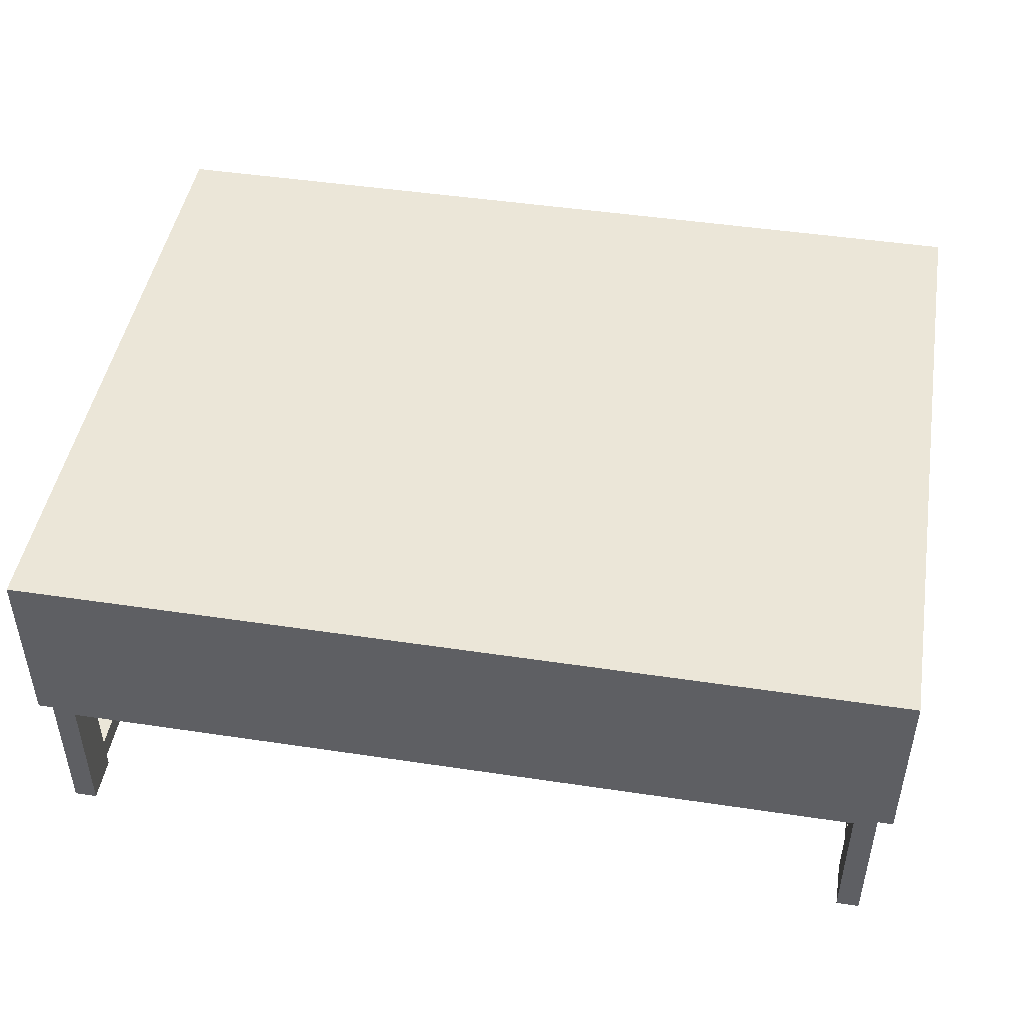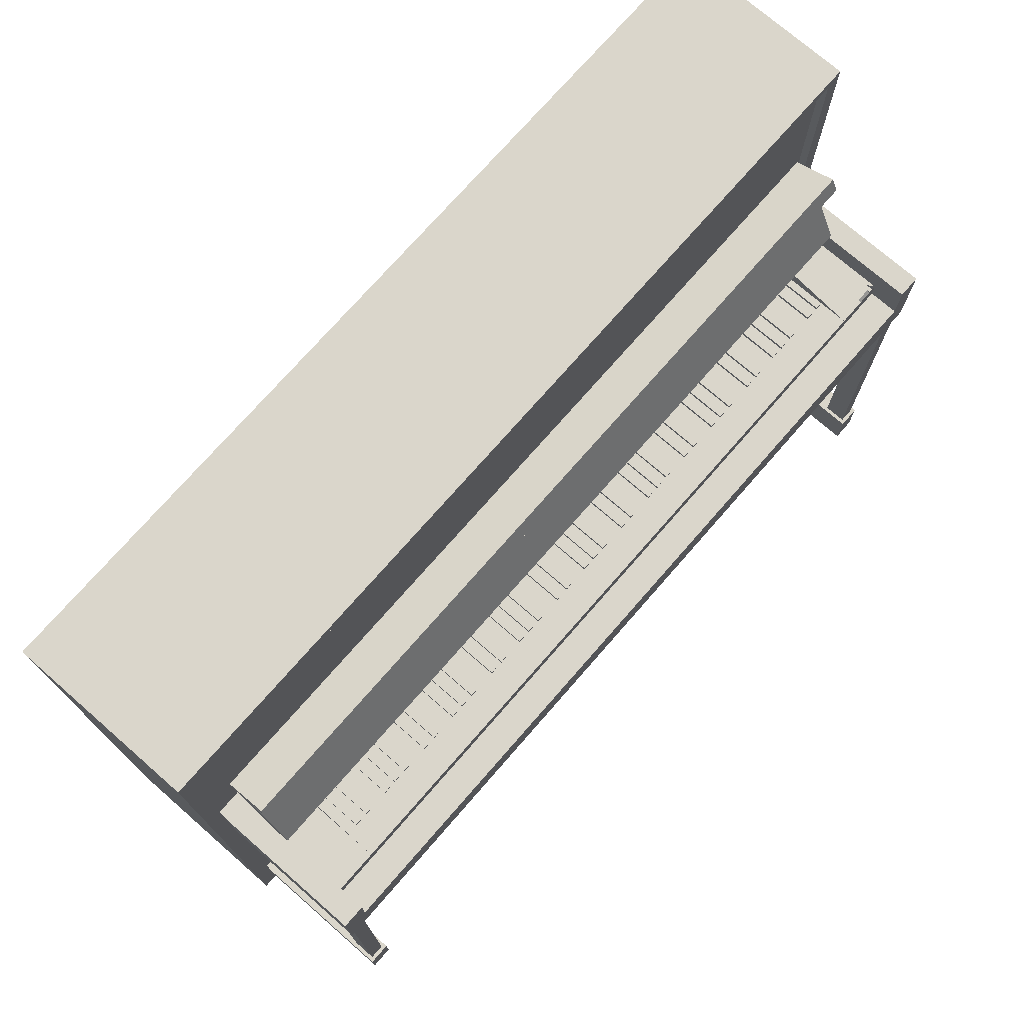
<metadata>
{"format":"obj","ext":"obj","renderer":"f3d","projection":"perspective","resolution":1024,"background":"white","views":[{"elev":46.5,"azim":-170.3,"up":"+Y"},{"elev":73.9,"azim":-48.9,"up":"+Z"}]}
</metadata>
<code>
v 0.0635 -0.3408 0.9096
v 1.41 -0.3869 0.9309
v 0.0635 -0.3869 0.9309
v 1.41 -0.3408 0.9096
v 1.41 -0.4041 0.7727
v 0.0635 -0.4041 0.7727
v 0.0635 -0.3064 0.9234
v 0.0635 -0.3756 0.9554
v 0.0635 -0.381 0.762
v 1.41 -0.3064 0.9234
v 1.41 -0.381 0.762
v 1.41 -0.3756 0.9554
v 1.336 -0.5093 0.7176
v 0.1368 -0.5093 0.6858
v 1.336 -0.5093 0.6858
v 0.1368 -0.5093 0.7176
v 1.336 -0.381 0.7176
v 0.1367 -0.381 0.7176
v 0.1651 -0.381 0.7239
v 0.1651 -0.4606 0.7176
v 0.1651 -0.381 0.7176
v 0.1651 -0.4606 0.7239
v 0.1547 -0.4606 0.7239
v 0.1547 -0.4606 0.7176
v 0.1547 -0.381 0.7239
v 0.1547 -0.381 0.7176
v 0.1885 -0.381 0.7239
v 0.1885 -0.4606 0.7176
v 0.1885 -0.381 0.7176
v 0.1885 -0.4606 0.7239
v 0.1781 -0.4606 0.7239
v 0.1781 -0.4606 0.7176
v 0.1781 -0.381 0.7239
v 0.1781 -0.381 0.7176
v 0.2334 -0.381 0.7239
v 0.2334 -0.4606 0.7176
v 0.2334 -0.381 0.7176
v 0.2334 -0.4606 0.7239
v 0.223 -0.4606 0.7239
v 0.223 -0.4606 0.7176
v 0.223 -0.381 0.7239
v 0.223 -0.381 0.7176
v 0.256 -0.381 0.7239
v 0.256 -0.4606 0.7176
v 0.256 -0.381 0.7176
v 0.256 -0.4606 0.7239
v 0.2456 -0.4606 0.7239
v 0.2456 -0.4606 0.7176
v 0.2456 -0.381 0.7239
v 0.2456 -0.381 0.7176
v 0.2794 -0.381 0.7239
v 0.2794 -0.4606 0.7176
v 0.2794 -0.381 0.7176
v 0.2794 -0.4606 0.7239
v 0.269 -0.4606 0.7239
v 0.269 -0.4606 0.7176
v 0.269 -0.381 0.7239
v 0.269 -0.381 0.7176
v 0.3949 -0.381 0.7239
v 0.3949 -0.4606 0.7176
v 0.3949 -0.381 0.7176
v 0.3949 -0.4606 0.7239
v 0.3845 -0.4606 0.7239
v 0.3845 -0.4606 0.7176
v 0.3845 -0.381 0.7239
v 0.3845 -0.381 0.7176
v 0.4409 -0.381 0.7239
v 0.4409 -0.4606 0.7176
v 0.4409 -0.381 0.7176
v 0.4409 -0.4606 0.7239
v 0.4305 -0.4606 0.7239
v 0.4305 -0.4606 0.7176
v 0.4305 -0.381 0.7239
v 0.4305 -0.381 0.7176
v 0.4175 -0.381 0.7239
v 0.4175 -0.4606 0.7176
v 0.4175 -0.381 0.7176
v 0.4175 -0.4606 0.7239
v 0.4071 -0.4606 0.7239
v 0.4071 -0.4606 0.7176
v 0.4071 -0.381 0.7239
v 0.4071 -0.381 0.7176
v 0.35 -0.381 0.7239
v 0.35 -0.4606 0.7176
v 0.35 -0.381 0.7176
v 0.35 -0.4606 0.7239
v 0.3396 -0.4606 0.7239
v 0.3396 -0.4606 0.7176
v 0.3396 -0.381 0.7239
v 0.3396 -0.381 0.7176
v 0.3266 -0.381 0.7239
v 0.3266 -0.4606 0.7176
v 0.3266 -0.381 0.7176
v 0.3266 -0.4606 0.7239
v 0.3162 -0.4606 0.7239
v 0.3162 -0.4606 0.7176
v 0.3162 -0.381 0.7239
v 0.3162 -0.381 0.7176
v 0.4897 -0.381 0.7239
v 0.4897 -0.4606 0.7176
v 0.4897 -0.381 0.7176
v 0.4897 -0.4606 0.7239
v 0.4793 -0.4606 0.7239
v 0.4793 -0.4606 0.7176
v 0.4793 -0.381 0.7239
v 0.4793 -0.381 0.7176
v 0.5132 -0.381 0.7239
v 0.5132 -0.4606 0.7176
v 0.5132 -0.381 0.7176
v 0.5132 -0.4606 0.7239
v 0.5028 -0.4606 0.7239
v 0.5028 -0.4606 0.7176
v 0.5028 -0.381 0.7239
v 0.5028 -0.381 0.7176
v 0.5806 -0.381 0.7239
v 0.5806 -0.4606 0.7176
v 0.5806 -0.381 0.7176
v 0.5806 -0.4606 0.7239
v 0.5702 -0.4606 0.7239
v 0.5702 -0.4606 0.7176
v 0.5702 -0.381 0.7239
v 0.5702 -0.381 0.7176
v 0.604 -0.381 0.7239
v 0.604 -0.4606 0.7176
v 0.604 -0.381 0.7176
v 0.604 -0.4606 0.7239
v 0.5936 -0.4606 0.7239
v 0.5936 -0.4606 0.7176
v 0.5936 -0.381 0.7239
v 0.5936 -0.381 0.7176
v 0.558 -0.381 0.7239
v 0.558 -0.4606 0.7176
v 0.558 -0.381 0.7176
v 0.558 -0.4606 0.7239
v 0.5476 -0.4606 0.7239
v 0.5476 -0.4606 0.7176
v 0.5476 -0.381 0.7239
v 0.5476 -0.381 0.7176
v 0.7195 -0.381 0.7239
v 0.7195 -0.4606 0.7176
v 0.7195 -0.381 0.7176
v 0.7195 -0.4606 0.7239
v 0.7091 -0.4606 0.7239
v 0.7091 -0.4606 0.7176
v 0.7091 -0.381 0.7239
v 0.7091 -0.381 0.7176
v 0.7656 -0.381 0.7239
v 0.7656 -0.4606 0.7176
v 0.7656 -0.381 0.7176
v 0.7656 -0.4606 0.7239
v 0.7552 -0.4606 0.7239
v 0.7552 -0.4606 0.7176
v 0.7552 -0.381 0.7239
v 0.7552 -0.381 0.7176
v 0.7422 -0.381 0.7239
v 0.7422 -0.4606 0.7176
v 0.7422 -0.381 0.7176
v 0.7422 -0.4606 0.7239
v 0.7317 -0.4606 0.7239
v 0.7317 -0.4606 0.7176
v 0.7317 -0.381 0.7239
v 0.7317 -0.381 0.7176
v 0.6747 -0.381 0.7239
v 0.6747 -0.4606 0.7176
v 0.6747 -0.381 0.7176
v 0.6747 -0.4606 0.7239
v 0.6643 -0.4606 0.7239
v 0.6643 -0.4606 0.7176
v 0.6643 -0.381 0.7239
v 0.6643 -0.381 0.7176
v 0.6513 -0.381 0.7239
v 0.6513 -0.4606 0.7176
v 0.6513 -0.381 0.7176
v 0.6513 -0.4606 0.7239
v 0.6409 -0.4606 0.7239
v 0.6409 -0.4606 0.7176
v 0.6409 -0.381 0.7239
v 0.6409 -0.381 0.7176
v 0.8362 -0.381 0.7239
v 0.8362 -0.4606 0.7176
v 0.8362 -0.381 0.7176
v 0.8362 -0.4606 0.7239
v 0.8258 -0.4606 0.7239
v 0.8258 -0.4606 0.7176
v 0.8258 -0.381 0.7239
v 0.8258 -0.381 0.7176
v 0.9037 -0.381 0.7239
v 0.9037 -0.4606 0.7176
v 0.9037 -0.381 0.7176
v 0.9037 -0.4606 0.7239
v 0.8933 -0.4606 0.7239
v 0.8933 -0.4606 0.7176
v 0.8933 -0.381 0.7239
v 0.8933 -0.381 0.7176
v 0.9271 -0.381 0.7239
v 0.9271 -0.4606 0.7176
v 0.9271 -0.381 0.7176
v 0.9271 -0.4606 0.7239
v 0.9167 -0.4606 0.7239
v 0.9167 -0.4606 0.7176
v 0.9167 -0.381 0.7239
v 0.9167 -0.381 0.7176
v 0.8811 -0.381 0.7239
v 0.8811 -0.4606 0.7176
v 0.8811 -0.381 0.7176
v 0.8811 -0.4606 0.7239
v 0.8707 -0.4606 0.7239
v 0.8707 -0.4606 0.7176
v 0.8707 -0.381 0.7239
v 0.8707 -0.381 0.7176
v 0.8128 -0.381 0.7239
v 0.8128 -0.4606 0.7176
v 0.8128 -0.381 0.7176
v 0.8128 -0.4606 0.7239
v 0.8024 -0.4606 0.7239
v 0.8024 -0.4606 0.7176
v 0.8024 -0.381 0.7239
v 0.8024 -0.381 0.7176
v 0.9739 -0.381 0.7239
v 0.9739 -0.4606 0.7176
v 0.9739 -0.381 0.7176
v 0.9739 -0.4606 0.7239
v 0.9635 -0.4606 0.7239
v 0.9635 -0.4606 0.7176
v 0.9635 -0.381 0.7239
v 0.9635 -0.381 0.7176
v 1.044 -0.381 0.7239
v 1.044 -0.4606 0.7176
v 1.044 -0.381 0.7176
v 1.044 -0.4606 0.7239
v 1.034 -0.4606 0.7239
v 1.034 -0.4606 0.7176
v 1.034 -0.381 0.7239
v 1.034 -0.381 0.7176
v 1.09 -0.381 0.7239
v 1.09 -0.4606 0.7176
v 1.09 -0.381 0.7176
v 1.09 -0.4606 0.7239
v 1.08 -0.4606 0.7239
v 1.08 -0.4606 0.7176
v 1.08 -0.381 0.7239
v 1.08 -0.381 0.7176
v 1.067 -0.381 0.7239
v 1.067 -0.4606 0.7176
v 1.067 -0.381 0.7176
v 1.067 -0.4606 0.7239
v 1.056 -0.4606 0.7239
v 1.056 -0.4606 0.7176
v 1.056 -0.381 0.7239
v 1.056 -0.381 0.7176
v 0.9974 -0.381 0.7239
v 0.9974 -0.4606 0.7176
v 0.9974 -0.381 0.7176
v 0.9974 -0.4606 0.7239
v 0.9869 -0.4606 0.7239
v 0.9869 -0.4606 0.7176
v 0.9869 -0.381 0.7239
v 0.9869 -0.381 0.7176
v 1.228 -0.381 0.7239
v 1.228 -0.4606 0.7176
v 1.228 -0.381 0.7176
v 1.228 -0.4606 0.7239
v 1.218 -0.4606 0.7239
v 1.218 -0.4606 0.7176
v 1.218 -0.381 0.7239
v 1.218 -0.381 0.7176
v 1.252 -0.381 0.7239
v 1.252 -0.4606 0.7176
v 1.252 -0.381 0.7176
v 1.252 -0.4606 0.7239
v 1.241 -0.4606 0.7239
v 1.241 -0.4606 0.7176
v 1.241 -0.381 0.7239
v 1.241 -0.381 0.7176
v 1.206 -0.381 0.7239
v 1.206 -0.4606 0.7176
v 1.206 -0.381 0.7176
v 1.206 -0.4606 0.7239
v 1.195 -0.4606 0.7239
v 1.195 -0.4606 0.7176
v 1.195 -0.381 0.7239
v 1.195 -0.381 0.7176
v 1.137 -0.381 0.7239
v 1.137 -0.4606 0.7176
v 1.137 -0.381 0.7176
v 1.137 -0.4606 0.7239
v 1.127 -0.4606 0.7239
v 1.127 -0.4606 0.7176
v 1.127 -0.381 0.7239
v 1.127 -0.381 0.7176
v 1.161 -0.381 0.7239
v 1.161 -0.4606 0.7176
v 1.161 -0.381 0.7176
v 1.161 -0.4606 0.7239
v 1.15 -0.4606 0.7239
v 1.15 -0.4606 0.7176
v 1.15 -0.381 0.7239
v 1.15 -0.381 0.7176
v 1.322 -0.381 0.7239
v 1.322 -0.4606 0.7176
v 1.322 -0.381 0.7176
v 1.322 -0.4606 0.7239
v 1.312 -0.4606 0.7239
v 1.312 -0.4606 0.7176
v 1.312 -0.381 0.7239
v 1.312 -0.381 0.7176
v 1.299 -0.381 0.7239
v 1.299 -0.4606 0.7176
v 1.299 -0.381 0.7176
v 1.299 -0.4606 0.7239
v 1.289 -0.4606 0.7239
v 1.289 -0.4606 0.7176
v 1.289 -0.381 0.7239
v 1.289 -0.381 0.7176
v 1.473 0 0
v 1.473 -0.3048 1.143
v 1.473 -0.3048 0
v 1.473 0 1.143
v 1.448 -0.5588 0.762
v 1.41 -0.5588 0.762
v 0.7366 -0.2921 0.762
v 0.7366 -0.381 0.762
v 1.448 -0.2921 0.762
v 1.448 -0.3048 0.762
v 1.448 -0.3048 0.6096
v 1.448 -0.5588 0.6096
v 1.448 -0.3048 0
v 1.448 -0.3048 0.0762
v 1.448 -0.3048 1.125
v 0.7366 -0.3048 1.125
v 0.7366 -0.3048 1.143
v 1.41 -0.381 0.7176
v 0.7366 -0.381 0.6922
v 1.336 -0.381 0.6922
v 1.41 -0.5093 0.7176
v 1.41 -0.5588 0.6858
v 1.41 -0.5093 0.6858
v 1.448 -0.5588 0.0762
v 1.448 -0.5588 0
v 1.41 -0.3175 0.0762
v 1.41 -0.5588 0
v 1.41 -0.5588 0.0762
v 1.41 -0.3175 0
v 1.416 -0.5524 0.6096
v 1.416 -0.5143 0.5612
v 1.416 -0.5524 0.0762
v 1.416 -0.5078 0.5884
v 1.416 -0.4895 0.6096
v 1.416 -0.5143 0.0762
v 1.441 -0.5524 0.6096
v 1.441 -0.5524 0.0762
v 1.441 -0.5143 0.0762
v 1.441 -0.5143 0.5612
v 1.441 -0.5078 0.5884
v 1.441 -0.4895 0.6096
v 1.448 -0.2921 1.125
v 0.7366 -0.2921 1.125
v 1.448 -0.2921 0.6096
v 1.448 -0.2921 0.0762
v 1.336 -0.5093 0.6922
v 0.7366 -0.3175 0
v 0.7366 0 0
v 0.7366 0 1.143
v 0.7366 -0.5093 0.6858
v 0.7366 -0.5588 0.6858
v 0.7366 -0.5588 0.6096
v 0.7366 -0.2921 0.6096
v 0.7366 -0.2921 0.0762
v 0.7366 -0.3175 0.0762
v 0.7366 -0.3175 0.03846
v 0 0 0
v 0 -0.3048 1.143
v 0 -0.3048 0
v 0 0 1.143
v 0.0254 -0.5588 0.762
v 0.0635 -0.5588 0.762
v 0.0254 -0.2921 0.762
v 0.0254 -0.3048 0.762
v 0.0254 -0.3048 0.6096
v 0.0254 -0.5588 0.6096
v 0.0254 -0.3048 0
v 0.0254 -0.3048 0.0762
v 0.0254 -0.3048 1.125
v 0.0635 -0.381 0.7176
v 0.1368 -0.381 0.6922
v 0.0635 -0.5093 0.7176
v 0.0635 -0.5588 0.6858
v 0.0635 -0.5093 0.6858
v 0.0254 -0.5588 0.0762
v 0.0254 -0.5588 0
v 0.0635 -0.3175 0.0762
v 0.0635 -0.5588 0
v 0.0635 -0.5588 0.0762
v 0.0635 -0.3175 0
v 0.05715 -0.5524 0.6096
v 0.05715 -0.5143 0.5612
v 0.05715 -0.5524 0.0762
v 0.05715 -0.5078 0.5884
v 0.05715 -0.4895 0.6096
v 0.05715 -0.5143 0.0762
v 0.03175 -0.5524 0.6096
v 0.03175 -0.5524 0.0762
v 0.03175 -0.5143 0.0762
v 0.03175 -0.5143 0.5612
v 0.03175 -0.5078 0.5884
v 0.03175 -0.4895 0.6096
v 0.0254 -0.2921 1.125
v 0.0254 -0.2921 0.6096
v 0.0254 -0.2921 0.0762
v 0.1368 -0.5093 0.6922
f 1 2 3
f 2 1 4
f 5 1 6
f 1 5 4
f 7 1 8
f 1 7 9
f 1 9 6
f 3 8 1
f 10 9 7
f 9 10 11
f 2 8 3
f 8 2 12
f 10 8 12
f 8 10 7
f 10 4 11
f 4 10 12
f 4 12 2
f 11 4 5
f 9 5 6
f 5 9 11
f 13 14 15
f 14 13 16
f 19 20 21
f 20 19 22
f 20 23 24
f 23 20 22
f 23 19 25
f 19 23 22
f 23 26 24
f 26 23 25
f 27 28 29
f 28 27 30
f 28 31 32
f 31 28 30
f 31 27 33
f 27 31 30
f 31 34 32
f 34 31 33
f 35 36 37
f 36 35 38
f 36 39 40
f 39 36 38
f 39 35 41
f 35 39 38
f 39 42 40
f 42 39 41
f 43 44 45
f 44 43 46
f 44 47 48
f 47 44 46
f 47 43 49
f 43 47 46
f 47 50 48
f 50 47 49
f 51 52 53
f 52 51 54
f 52 55 56
f 55 52 54
f 55 51 57
f 51 55 54
f 55 58 56
f 58 55 57
f 59 60 61
f 60 59 62
f 60 63 64
f 63 60 62
f 63 59 65
f 59 63 62
f 63 66 64
f 66 63 65
f 67 68 69
f 68 67 70
f 68 71 72
f 71 68 70
f 71 67 73
f 67 71 70
f 71 74 72
f 74 71 73
f 75 76 77
f 76 75 78
f 76 79 80
f 79 76 78
f 79 75 81
f 75 79 78
f 79 82 80
f 82 79 81
f 83 84 85
f 84 83 86
f 84 87 88
f 87 84 86
f 87 83 89
f 83 87 86
f 87 90 88
f 90 87 89
f 91 92 93
f 92 91 94
f 92 95 96
f 95 92 94
f 95 91 97
f 91 95 94
f 95 98 96
f 98 95 97
f 99 100 101
f 100 99 102
f 100 103 104
f 103 100 102
f 103 99 105
f 99 103 102
f 103 106 104
f 106 103 105
f 107 108 109
f 108 107 110
f 108 111 112
f 111 108 110
f 111 107 113
f 107 111 110
f 111 114 112
f 114 111 113
f 115 116 117
f 116 115 118
f 116 119 120
f 119 116 118
f 119 115 121
f 115 119 118
f 119 122 120
f 122 119 121
f 123 124 125
f 124 123 126
f 124 127 128
f 127 124 126
f 127 123 129
f 123 127 126
f 127 130 128
f 130 127 129
f 131 132 133
f 132 131 134
f 132 135 136
f 135 132 134
f 135 131 137
f 131 135 134
f 135 138 136
f 138 135 137
f 139 140 141
f 140 139 142
f 140 143 144
f 143 140 142
f 143 139 145
f 139 143 142
f 143 146 144
f 146 143 145
f 147 148 149
f 148 147 150
f 148 151 152
f 151 148 150
f 151 147 153
f 147 151 150
f 151 154 152
f 154 151 153
f 155 156 157
f 156 155 158
f 156 159 160
f 159 156 158
f 159 155 161
f 155 159 158
f 159 162 160
f 162 159 161
f 163 164 165
f 164 163 166
f 164 167 168
f 167 164 166
f 167 163 169
f 163 167 166
f 167 170 168
f 170 167 169
f 171 172 173
f 172 171 174
f 172 175 176
f 175 172 174
f 175 171 177
f 171 175 174
f 175 178 176
f 178 175 177
f 179 180 181
f 180 179 182
f 180 183 184
f 183 180 182
f 183 179 185
f 179 183 182
f 183 186 184
f 186 183 185
f 187 188 189
f 188 187 190
f 188 191 192
f 191 188 190
f 191 187 193
f 187 191 190
f 191 194 192
f 194 191 193
f 195 196 197
f 196 195 198
f 196 199 200
f 199 196 198
f 199 195 201
f 195 199 198
f 199 202 200
f 202 199 201
f 203 204 205
f 204 203 206
f 204 207 208
f 207 204 206
f 207 203 209
f 203 207 206
f 207 210 208
f 210 207 209
f 211 212 213
f 212 211 214
f 212 215 216
f 215 212 214
f 215 211 217
f 211 215 214
f 215 218 216
f 218 215 217
f 219 220 221
f 220 219 222
f 220 223 224
f 223 220 222
f 223 219 225
f 219 223 222
f 223 226 224
f 226 223 225
f 227 228 229
f 228 227 230
f 228 231 232
f 231 228 230
f 231 227 233
f 227 231 230
f 231 234 232
f 234 231 233
f 235 236 237
f 236 235 238
f 236 239 240
f 239 236 238
f 239 235 241
f 235 239 238
f 239 242 240
f 242 239 241
f 243 244 245
f 244 243 246
f 244 247 248
f 247 244 246
f 247 243 249
f 243 247 246
f 247 250 248
f 250 247 249
f 251 252 253
f 252 251 254
f 252 255 256
f 255 252 254
f 255 251 257
f 251 255 254
f 255 258 256
f 258 255 257
f 259 260 261
f 260 259 262
f 260 263 264
f 263 260 262
f 263 259 265
f 259 263 262
f 263 266 264
f 266 263 265
f 267 268 269
f 268 267 270
f 268 271 272
f 271 268 270
f 271 267 273
f 267 271 270
f 271 274 272
f 274 271 273
f 275 276 277
f 276 275 278
f 276 279 280
f 279 276 278
f 279 275 281
f 275 279 278
f 279 282 280
f 282 279 281
f 283 284 285
f 284 283 286
f 284 287 288
f 287 284 286
f 287 283 289
f 283 287 286
f 287 290 288
f 290 287 289
f 291 292 293
f 292 291 294
f 292 295 296
f 295 292 294
f 295 291 297
f 291 295 294
f 295 298 296
f 298 295 297
f 299 300 301
f 300 299 302
f 300 303 304
f 303 300 302
f 303 299 305
f 299 303 302
f 303 306 304
f 306 303 305
f 307 308 309
f 308 307 310
f 308 311 312
f 311 308 310
f 311 307 313
f 307 311 310
f 311 314 312
f 314 311 313
f 315 316 317
f 316 315 318
f 319 11 320
f 11 321 322
f 321 11 323
f 323 11 319
f 325 319 326
f 319 325 324
f 316 327 317
f 327 316 328
f 328 316 325
f 325 316 324
f 324 316 329
f 329 316 330
f 330 316 331
f 11 17 332
f 17 333 334
f 333 17 322
f 322 17 11
f 320 335 336
f 335 320 11
f 335 11 332
f 337 336 335
f 327 338 339
f 338 327 328
f 340 341 342
f 341 340 343
f 338 341 339
f 341 338 342
f 344 345 346
f 345 344 347
f 347 344 348
f 349 346 345
f 350 346 351
f 346 350 344
f 352 350 351
f 350 352 353
f 350 353 354
f 350 354 355
f 345 352 349
f 352 345 353
f 347 353 345
f 353 347 354
f 348 354 347
f 354 348 355
f 356 321 323
f 321 356 357
f 329 323 324
f 323 329 356
f 358 328 325
f 328 358 359
f 335 15 337
f 15 335 360
f 360 335 13
f 315 361 362
f 361 315 343
f 343 315 341
f 341 315 327
f 327 315 317
f 339 341 327
f 363 315 362
f 315 363 318
f 336 364 365
f 364 336 15
f 15 336 337
f 365 366 336
f 326 336 366
f 336 326 319
f 336 319 320
f 358 366 367
f 366 358 348
f 348 358 355
f 355 358 350
f 366 344 326
f 344 366 348
f 326 344 350
f 326 350 358
f 358 368 359
f 368 358 367
f 342 346 340
f 346 342 338
f 346 338 351
f 351 338 352
f 340 368 369
f 368 340 359
f 359 340 349
f 349 340 346
f 359 349 352
f 359 352 338
f 17 335 332
f 360 17 334
f 356 330 357
f 330 356 329
f 316 363 331
f 363 316 318
f 340 361 343
f 361 340 370
f 370 340 369
f 371 373 372
f 372 374 371
f 375 376 9
f 9 321 322
f 321 377 9
f 377 375 9
f 379 380 375
f 375 378 379
f 372 373 381
f 381 382 372
f 382 379 372
f 379 378 372
f 378 383 372
f 383 330 372
f 330 331 372
f 9 384 18
f 18 333 385
f 333 322 18
f 322 9 18
f 376 387 386
f 386 9 376
f 386 384 9
f 388 386 387
f 381 390 389
f 389 382 381
f 391 393 392
f 392 394 391
f 389 390 392
f 392 393 389
f 395 397 396
f 396 398 395
f 398 399 395
f 400 396 397
f 401 402 397
f 397 395 401
f 403 402 401
f 401 404 403
f 401 405 404
f 401 406 405
f 396 400 403
f 403 404 396
f 398 396 404
f 404 405 398
f 399 398 405
f 405 406 399
f 407 377 321
f 321 357 407
f 383 378 377
f 377 407 383
f 408 379 382
f 382 409 408
f 386 388 14
f 14 410 386
f 410 16 386
f 371 362 361
f 361 394 371
f 394 392 371
f 392 381 371
f 381 373 371
f 390 381 392
f 363 362 371
f 371 374 363
f 387 365 364
f 364 14 387
f 14 388 387
f 365 387 366
f 380 366 387
f 387 375 380
f 387 376 375
f 408 367 366
f 366 399 408
f 399 406 408
f 406 401 408
f 366 380 395
f 395 399 366
f 380 401 395
f 380 408 401
f 408 409 368
f 368 367 408
f 393 391 397
f 397 389 393
f 397 402 389
f 402 403 389
f 391 369 368
f 368 409 391
f 409 400 391
f 400 397 391
f 409 403 400
f 409 389 403
f 18 384 386
f 410 18 385
f 407 357 330
f 330 383 407
f 372 331 363
f 363 374 372
f 391 394 361
f 361 370 391
f 370 369 391

</code>
